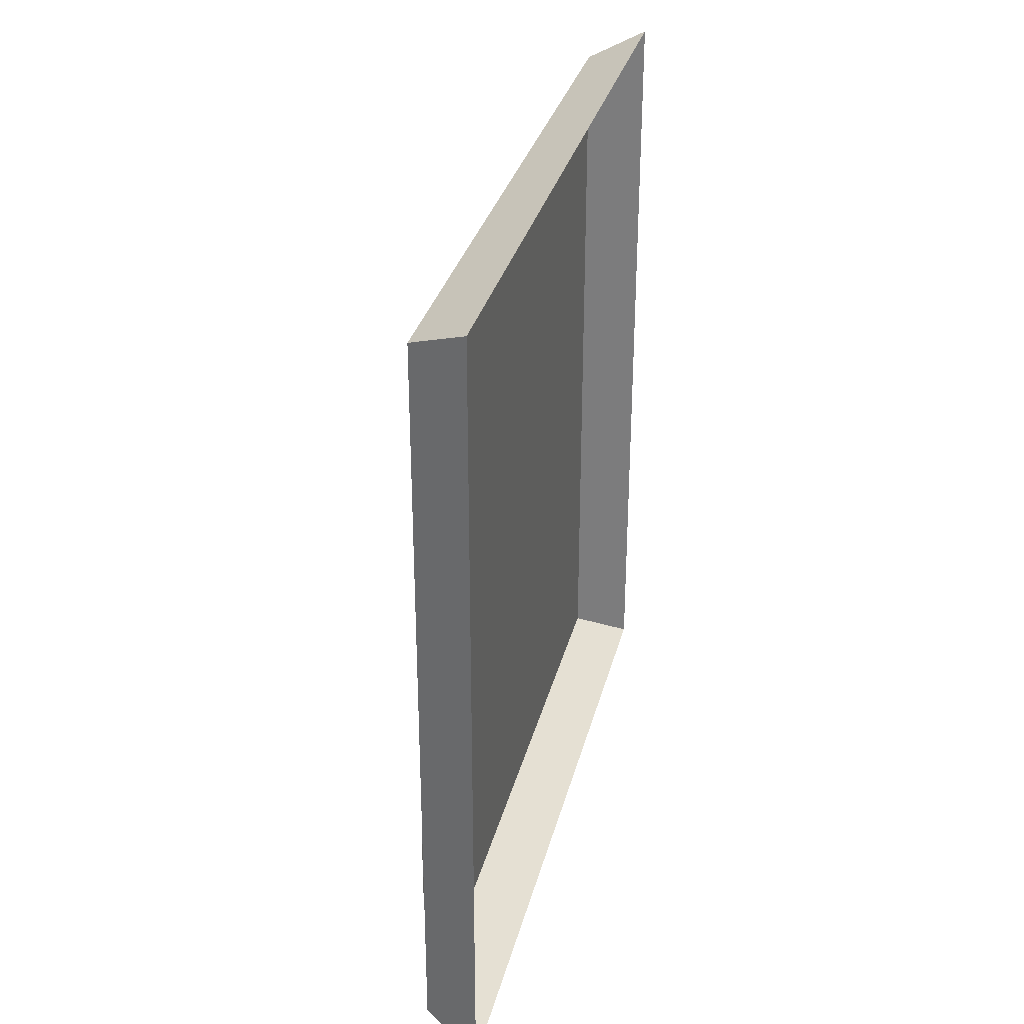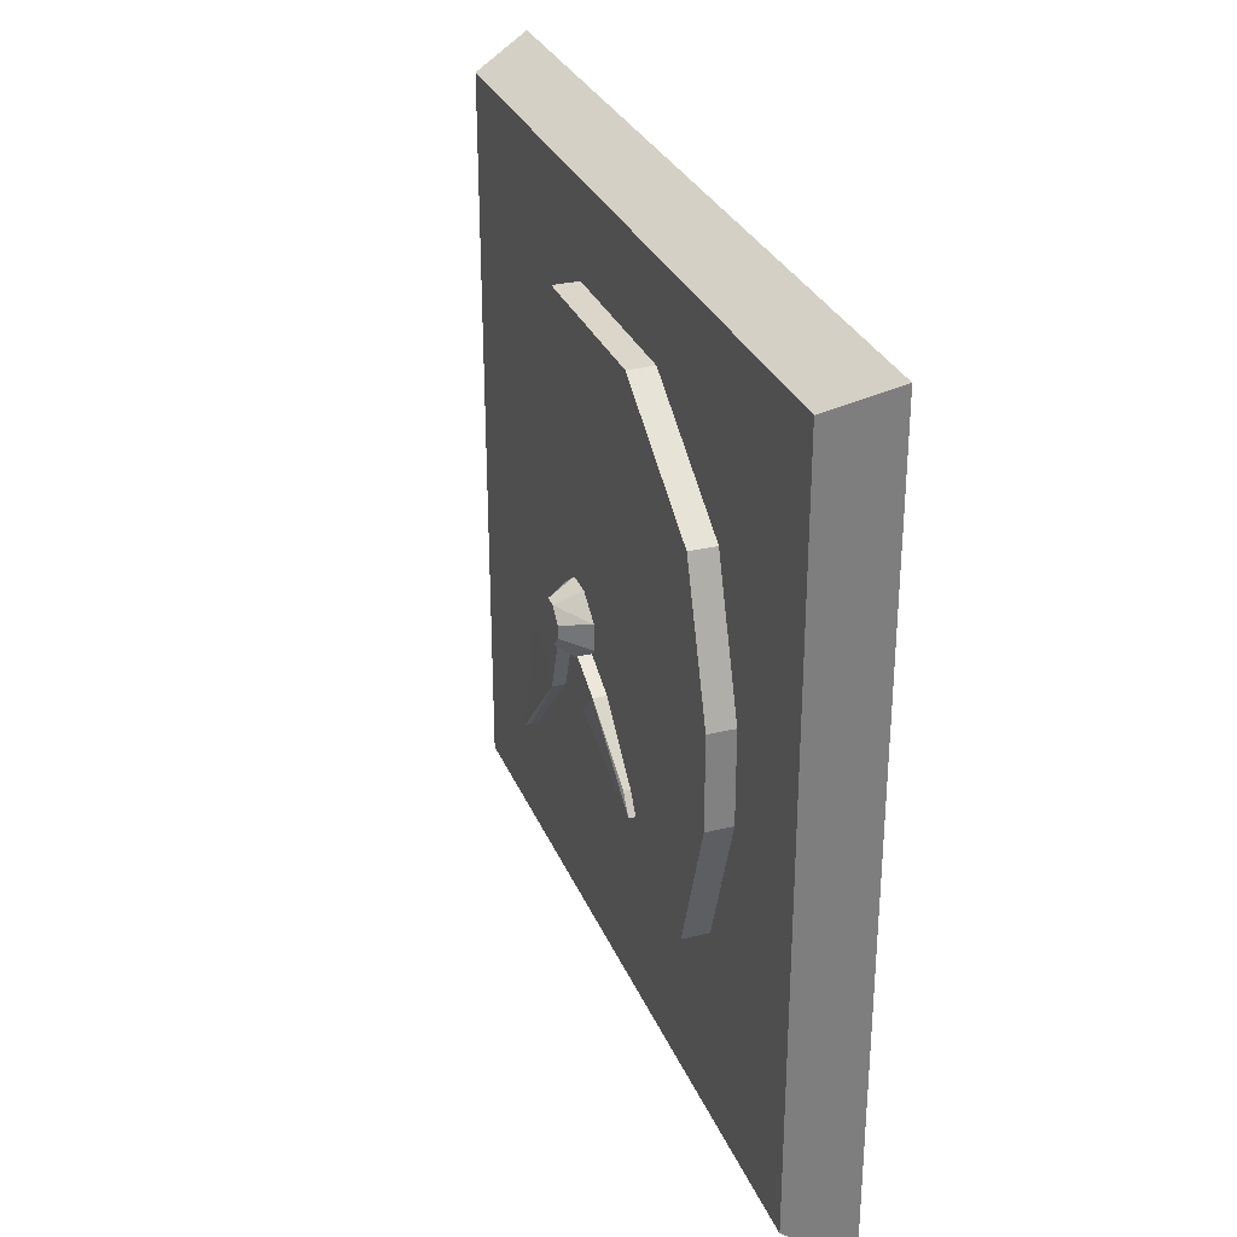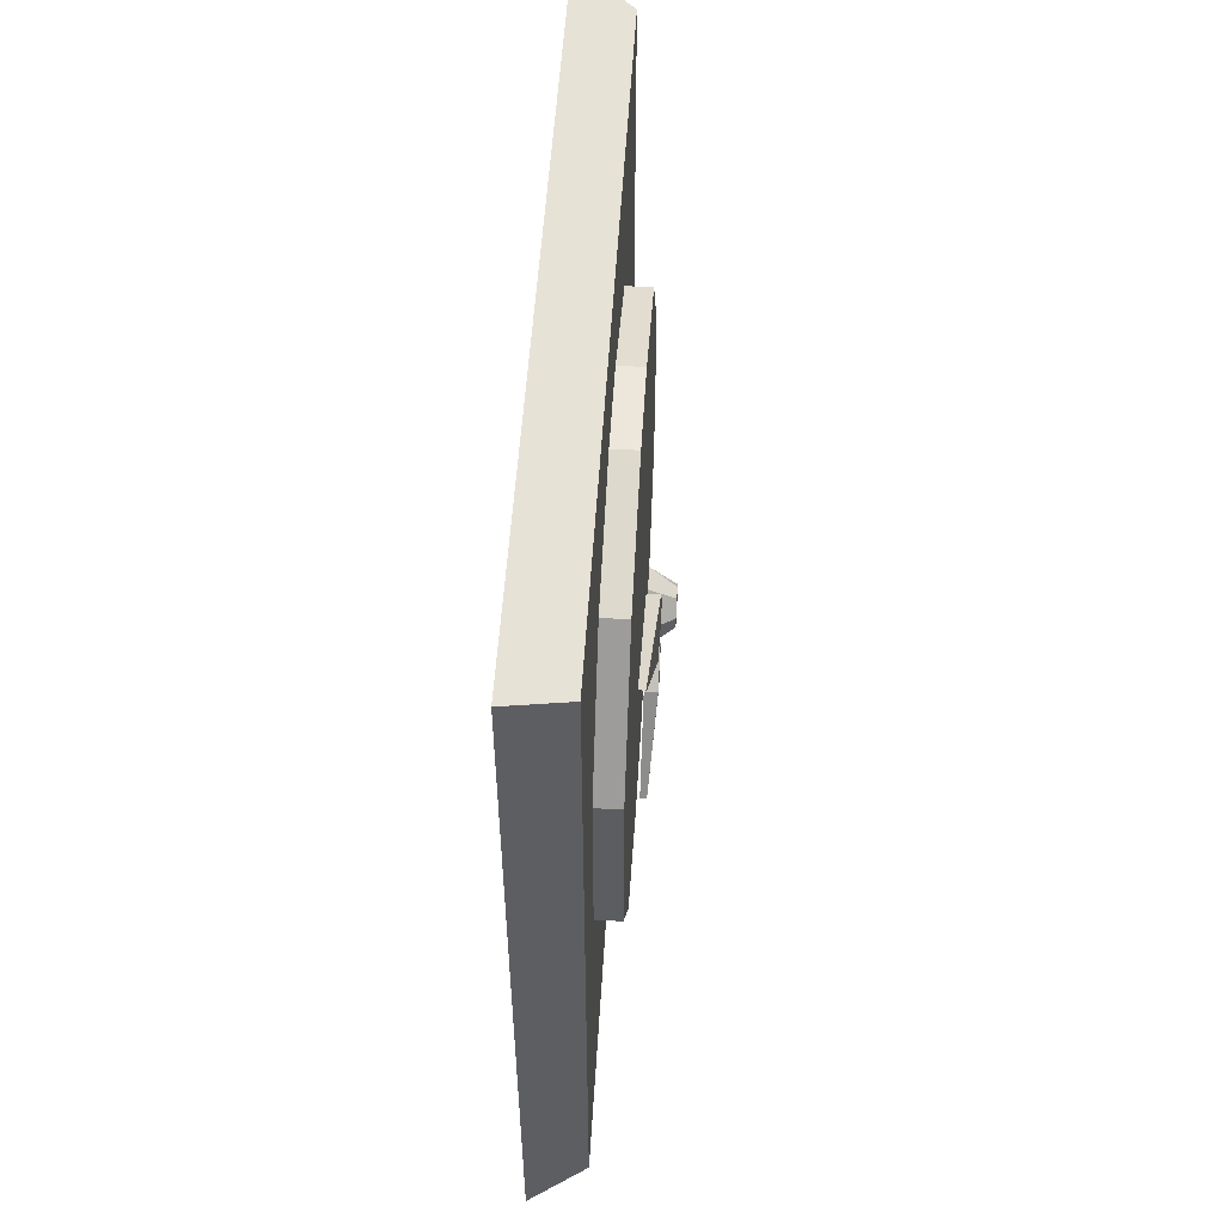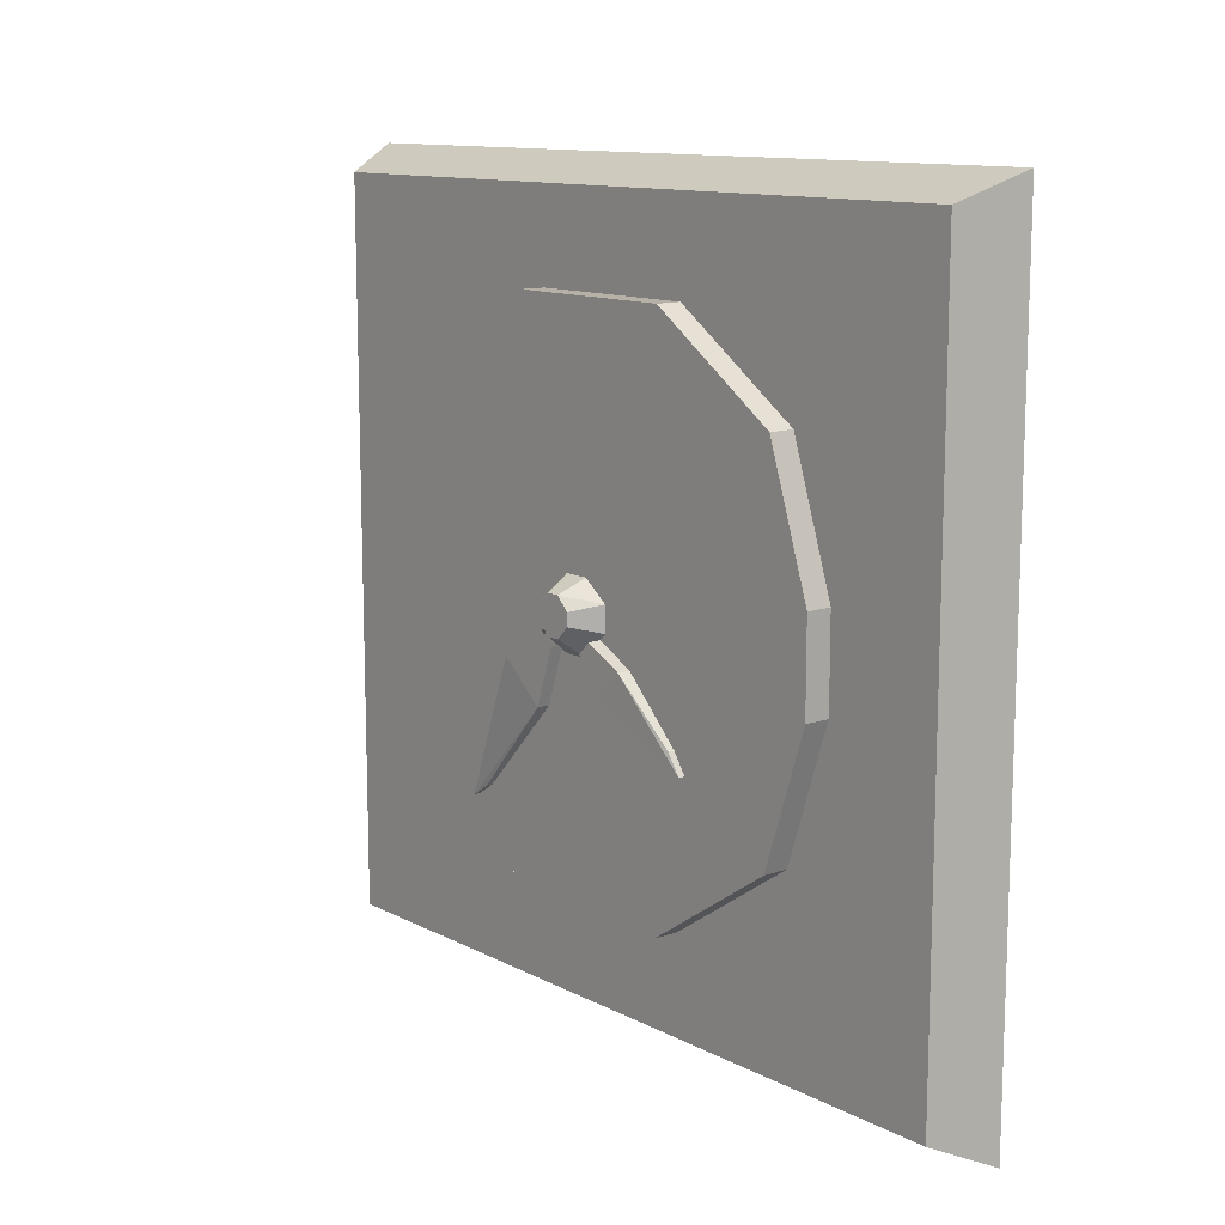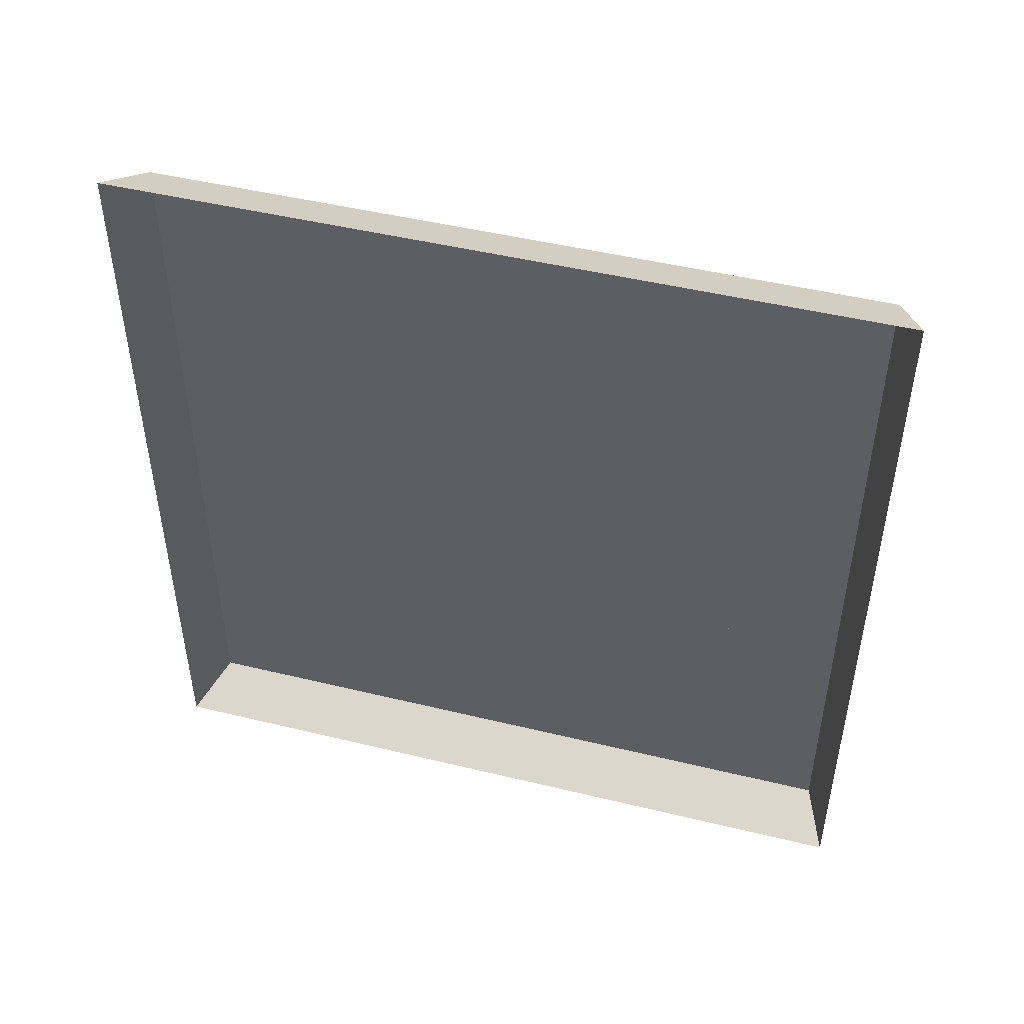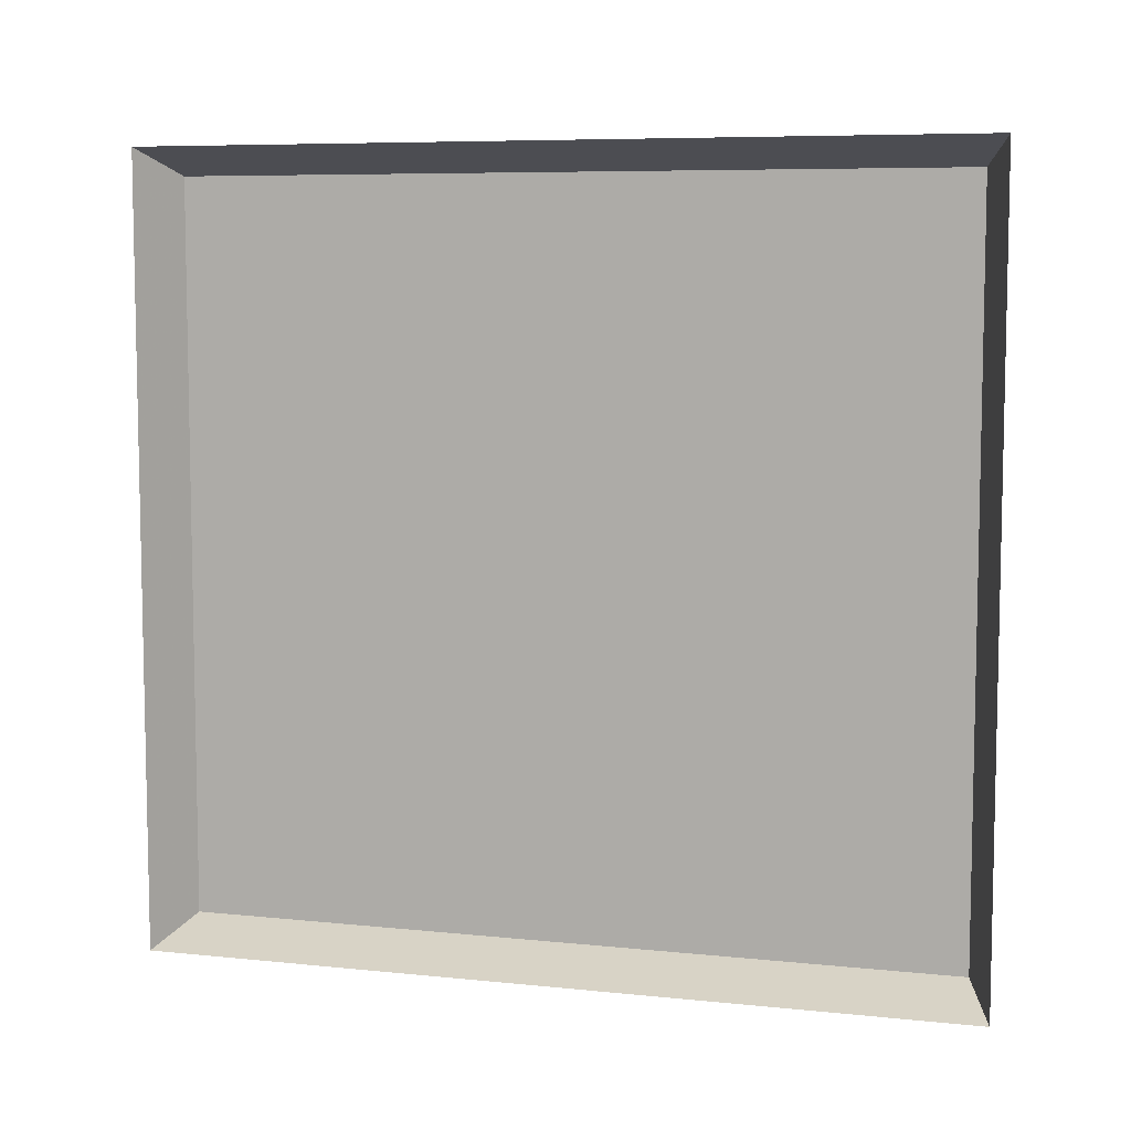
<metadata>
{"format":"obj","ext":"obj","renderer":"f3d","projection":"perspective","resolution":1024,"background":"white","views":[{"elev":31.7,"azim":-166.2,"up":"+Z"},{"elev":30.0,"azim":160.2,"up":"+Y"},{"elev":53.2,"azim":3.4,"up":"+Z"},{"elev":12.1,"azim":140.3,"up":"+Y"},{"elev":47.6,"azim":-74.7,"up":"+Z"},{"elev":7.3,"azim":-73.4,"up":"+Y"}]}
</metadata>
<code>
v -0.5 -0.8203 -0.5
v -0.4297 -0.8516 -0.4688
v -0.4297 -1.734 -0.4688
v -0.5 -1.766 -0.5
v -0.4297 -1.734 0.4609
v -0.5 -1.766 0.4922
v -0.4297 -0.8516 0.4609
v -0.5 -0.8203 0.4922
v -0.4297 -1.344 -0.3281
v -0.4297 -1.234 -0.3281
v -0.3984 -1.234 -0.3281
v -0.3984 -1.344 -0.3281
v -0.4297 -1.508 -0.2734
v -0.4297 -1.07 -0.2734
v -0.3984 -1.07 -0.2734
v -0.3984 -0.9609 -0.1094
v -0.3984 -0.9609 0.1094
v -0.3984 -1.07 0.2734
v -0.3984 -1.234 0.3281
v -0.3984 -1.344 0.3281
v -0.3984 -1.508 0.2734
v -0.3984 -1.617 0.1094
v -0.3984 -1.617 -0.1094
v -0.3984 -1.508 -0.2734
v -0.4297 -1.617 -0.1094
v -0.4297 -1.617 0.1094
v -0.4297 -1.508 0.2734
v -0.4297 -1.344 0.3281
v -0.4297 -1.234 0.3281
v -0.4297 -1.07 0.2734
v -0.4297 -0.9609 0.1094
v -0.4297 -0.9609 -0.1094
v -0.3906 -1.305 -0.03906
v -0.3906 -1.273 -0.03906
v -0.3594 -1.281 -0.01562
v -0.3594 -1.297 -0.01562
v -0.3906 -1.336 -0.007812
v -0.3906 -1.25 -0.007812
v -0.3594 -1.266 0
v -0.3594 -1.266 0.01562
v -0.3594 -1.281 0.03125
v -0.3594 -1.297 0.03125
v -0.3594 -1.312 0.01562
v -0.3594 -1.312 0
v -0.3906 -1.336 0.02344
v -0.3906 -1.305 0.05469
v -0.3906 -1.273 0.05469
v -0.3906 -1.25 0.02344
v -0.3984 -1.578 -0.02344
v -0.3984 -1.531 0
v -0.3984 -1.578 0.02344
v -0.3984 -1.602 0.007812
v -0.3984 -1.602 -0.007812
v -0.3984 -1.305 0.2891
v -0.3984 -1.289 0.25
v -0.3984 -1.273 0.2891
v -0.3984 -1.281 0.3125
v -0.3984 -1.297 0.3125
v -0.3984 -1.281 -0.2969
v -0.3984 -1.297 -0.2656
v -0.3984 -1.312 -0.2969
v -0.3984 -1.305 -0.3203
v -0.3984 -1.289 -0.3203
v -0.3984 -1 0.02344
v -0.3984 -1.047 0.007812
v -0.3984 -1 -0.007812
v -0.3984 -0.9688 0
v -0.3984 -0.9688 0.01562
v -0.3906 -1.523 0.1797
v -0.3906 -1.508 0.1562
v -0.3828 -1.508 0.1562
v -0.3828 -1.523 0.1797
v -0.3906 -1.352 0.1094
v -0.375 -1.352 0.1094
v -0.3906 -1.312 0.04688
v -0.375 -1.312 0.04688
v -0.375 -1.328 0.03125
v -0.375 -1.398 0.05469
v -0.3906 -1.398 0.05469
v -0.3906 -1.328 0.03125
v -0.3906 -1.43 -0.1641
v -0.3906 -1.406 -0.1484
v -0.3828 -1.406 -0.1484
v -0.3828 -1.43 -0.1641
v -0.3906 -1.367 -0.04688
v -0.375 -1.367 -0.04688
v -0.3906 -1.328 -0.01562
v -0.375 -1.328 -0.01562
v -0.375 -1.312 -0.03125
v -0.375 -1.336 -0.07812
v -0.3906 -1.336 -0.07812
v -0.3906 -1.312 -0.03125
v -0.4297 -1.539 -0.3516
v -0.4297 -1.539 -0.3906
v -0.4297 -1.461 -0.3984
v -0.4297 -1.359 -0.4219
v -0.4297 -1.602 -0.4141
v -0.4297 -1.602 -0.4453
v -0.4297 -1.664 -0.3906
v -0.4297 -1.664 -0.4062
v -0.4297 -1.664 -0.3828
v -0.4297 -1.688 -0.3672
v -0.4297 -1.711 -0.3828
v -0.4297 -1.711 -0.4062
v -0.4297 -1.688 -0.4219
v -0.4297 -1.719 -0.2109
v -0.4297 -1.68 -0.2422
v -0.4297 -1.688 -0.1797
v -0.4297 -1.664 -0.03125
v -0.4297 -1.664 -0.3047
v -0.4297 -1.641 -0.3125
v -0.4297 -1.672 -0.375
v -0.4297 -1.539 0.3906
v -0.4297 -1.539 0.3516
v -0.4297 -1.359 0.4219
v -0.4297 -1.461 0.3984
v -0.4297 -1.664 0.3828
v -0.4297 -1.664 0.4062
v -0.4297 -1.688 0.4219
v -0.4297 -1.711 0.4062
v -0.4297 -1.711 0.3828
v -0.4297 -1.688 0.3672
v -0.4297 -1.68 0.2422
v -0.4297 -1.719 0.2109
v -0.4297 -1.664 0.03125
v -0.4297 -1.688 0.1797
v -0.4297 -1.641 0.3125
v -0.4297 -1.664 0.3047
v -0.4297 -1.672 0.375
v -0.4297 -1.602 0.4453
v -0.4297 -1.602 0.4141
v -0.4297 -1.664 0.3906
v -0.4297 -0.9766 0.3984
v -0.4297 -1.008 0.4141
v -0.4297 -1.219 0.4141
v -0.4297 -1.07 0.4062
v -0.4297 -0.9375 0.3828
v -0.4297 -0.9453 0.4141
v -0.4297 -0.9062 0.3828
v -0.4297 -0.9219 0.3828
v -0.4297 -0.9062 0.3203
v -0.4297 -0.875 0.2969
v -0.4297 -0.8906 0.2891
v -0.4297 -0.9062 0.1484
v -0.4297 -0.9297 0.375
v -0.4297 -0.8984 0.4062
v -0.4297 -0.9141 0.4297
v -0.4297 -0.9375 0.4219
v -0.4219 -0.9453 -0.4219
v -0.4219 -0.9375 -0.4297
v -0.4219 -0.9141 -0.4375
v -0.4219 -0.8984 -0.4141
v -0.4219 -0.9062 -0.3906
v -0.4219 -0.9297 -0.3828
v -0.4219 -0.9766 -0.4062
v -0.4219 -1.008 -0.4219
v -0.4219 -0.9375 -0.3906
v -0.4219 -1.07 -0.4141
v -0.4219 -1.219 -0.4219
v -0.4219 -0.875 -0.3047
v -0.4219 -0.8984 -0.3203
v -0.4219 -0.9219 -0.3906
v -0.4219 -0.875 -0.2188
v -0.4219 -0.8906 -0.08594
f 1 2 3
f 1 3 4
f 4 3 5
f 4 5 6
f 6 5 7
f 6 7 8
f 8 7 2
f 8 2 1
f 3 2 7
f 3 7 5
f 9 10 11
f 9 11 12
f 9 12 13
f 9 13 10
f 10 13 14
f 10 14 15
f 10 15 11
f 11 15 12
f 12 15 16
f 12 16 17
f 12 17 18
f 12 18 19
f 12 19 20
f 12 20 21
f 12 21 22
f 12 22 23
f 12 23 24
f 12 24 13
f 13 24 25
f 13 25 26
f 13 26 27
f 13 27 28
f 13 28 29
f 13 29 30
f 13 30 31
f 13 31 32
f 13 32 14
f 14 32 16
f 14 16 15
f 32 31 17
f 32 17 16
f 31 30 18
f 31 18 17
f 30 29 19
f 30 19 18
f 29 28 20
f 29 20 19
f 28 27 21
f 28 21 20
f 27 26 22
f 27 22 21
f 26 25 23
f 26 23 22
f 25 24 23
f 33 34 35
f 33 35 36
f 33 36 37
f 33 37 34
f 34 37 38
f 34 38 39
f 34 39 35
f 35 39 36
f 36 39 40
f 36 40 41
f 36 41 42
f 36 42 43
f 36 43 44
f 36 44 37
f 37 44 45
f 37 45 46
f 37 46 47
f 37 47 48
f 37 48 38
f 38 48 40
f 38 40 39
f 48 47 41
f 48 41 40
f 47 46 42
f 47 42 41
f 46 45 43
f 46 43 42
f 45 44 43
f 49 50 51
f 49 51 52
f 49 52 53
f 54 55 56
f 54 56 57
f 54 57 58
f 59 60 61
f 59 61 62
f 59 62 63
f 64 65 66
f 64 66 67
f 64 67 68
f 69 70 71
f 69 71 72
f 69 72 73
f 73 72 74
f 73 74 75
f 75 74 76
f 76 74 77
f 77 74 78
f 77 78 79
f 77 79 80
f 70 79 78
f 70 78 71
f 71 78 72
f 72 78 74
f 81 82 83
f 81 83 84
f 81 84 85
f 85 84 86
f 85 86 87
f 87 86 88
f 88 86 89
f 89 86 90
f 89 90 91
f 89 91 92
f 82 91 90
f 82 90 83
f 83 90 84
f 84 90 86
f 93 94 95
f 93 95 96
f 97 98 94
f 97 94 93
f 99 100 98
f 99 98 97
f 100 101 102
f 100 102 103
f 100 103 104
f 100 104 105
f 106 107 108
f 106 108 109
f 110 111 107
f 110 107 106
f 102 112 111
f 102 111 110
f 113 114 115
f 113 115 116
f 117 118 119
f 117 119 120
f 117 120 121
f 117 121 122
f 123 124 125
f 123 125 126
f 127 128 124
f 127 124 123
f 129 122 128
f 129 128 127
f 130 131 114
f 130 114 113
f 118 132 131
f 118 131 130
f 133 134 135
f 133 135 136
f 137 138 134
f 137 134 133
f 139 140 141
f 139 141 142
f 142 141 143
f 142 143 144
f 145 139 146
f 145 146 147
f 145 147 148
f 145 148 138
f 149 150 151
f 149 151 152
f 149 152 153
f 149 153 154
f 155 156 149
f 155 149 157
f 158 159 156
f 158 156 155
f 160 161 162
f 160 162 153
f 163 164 161
f 163 161 160

</code>
